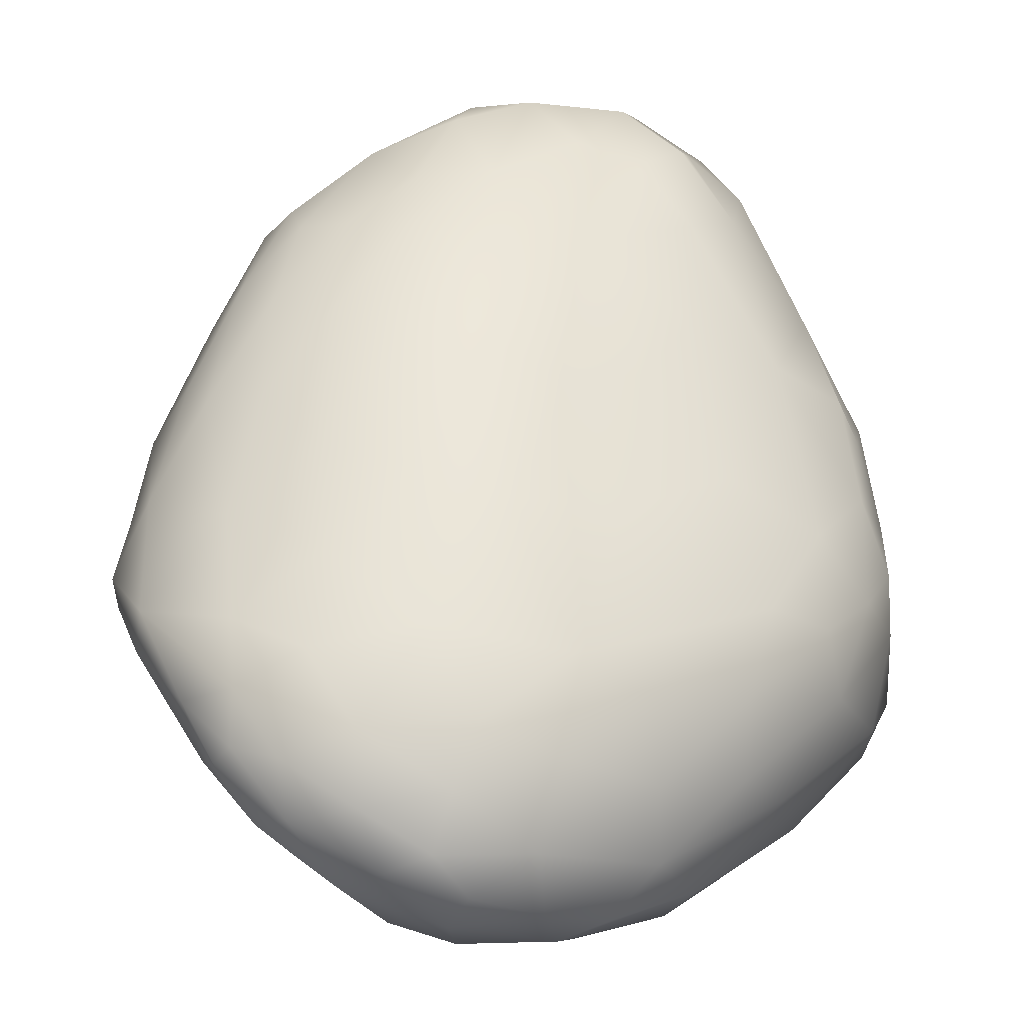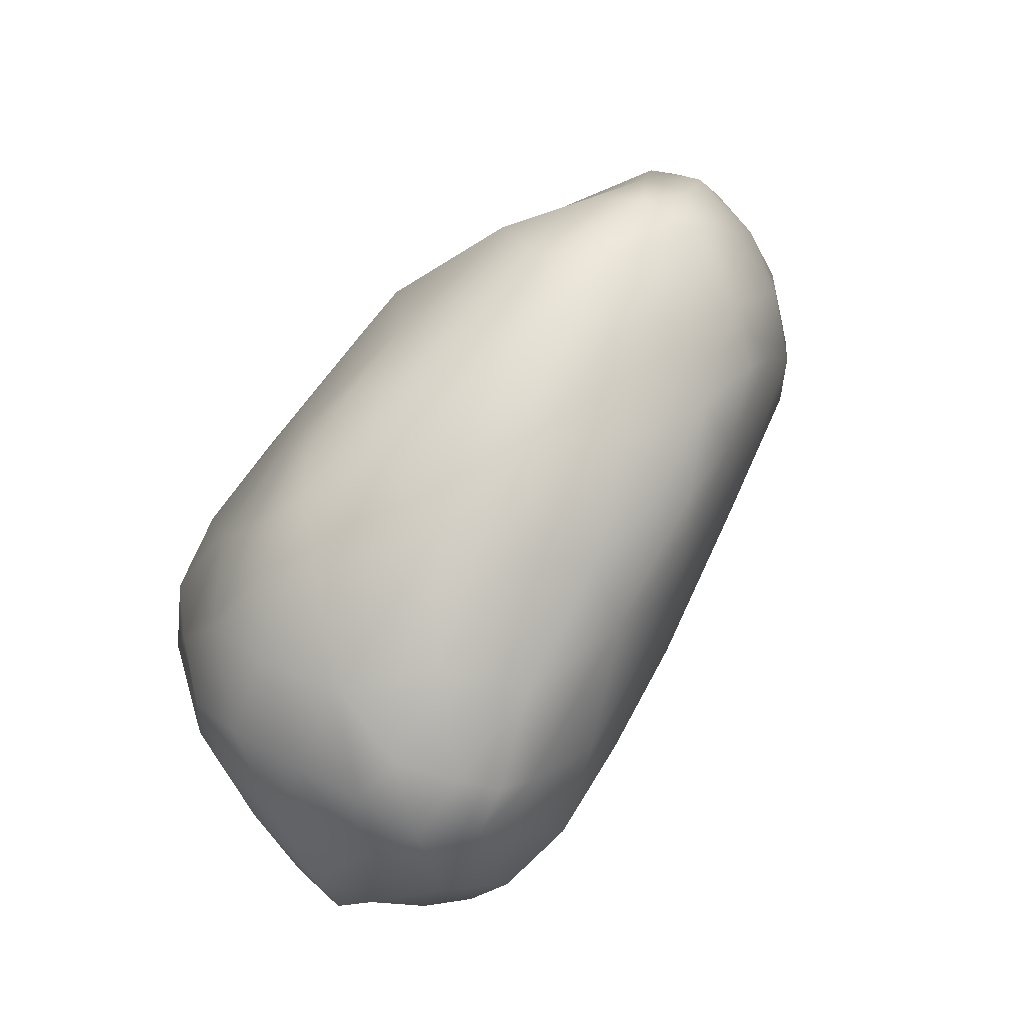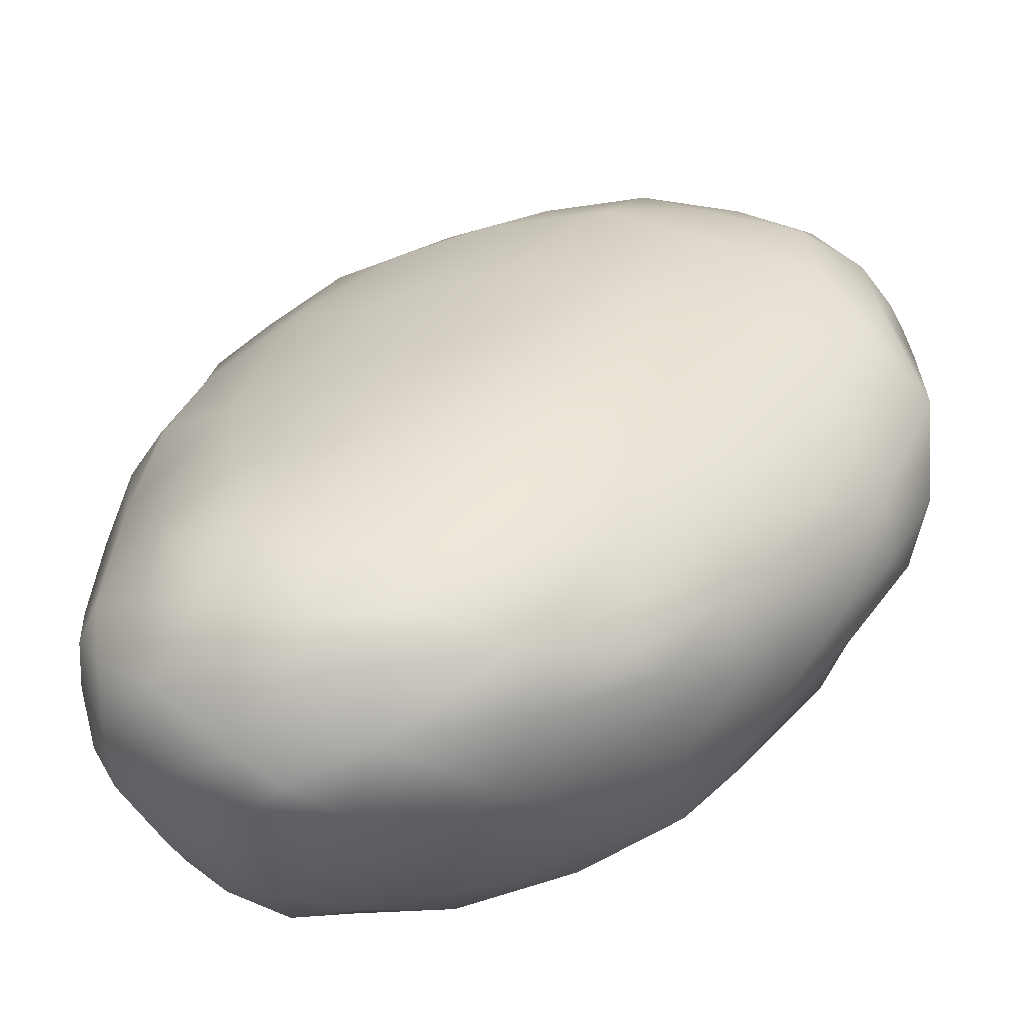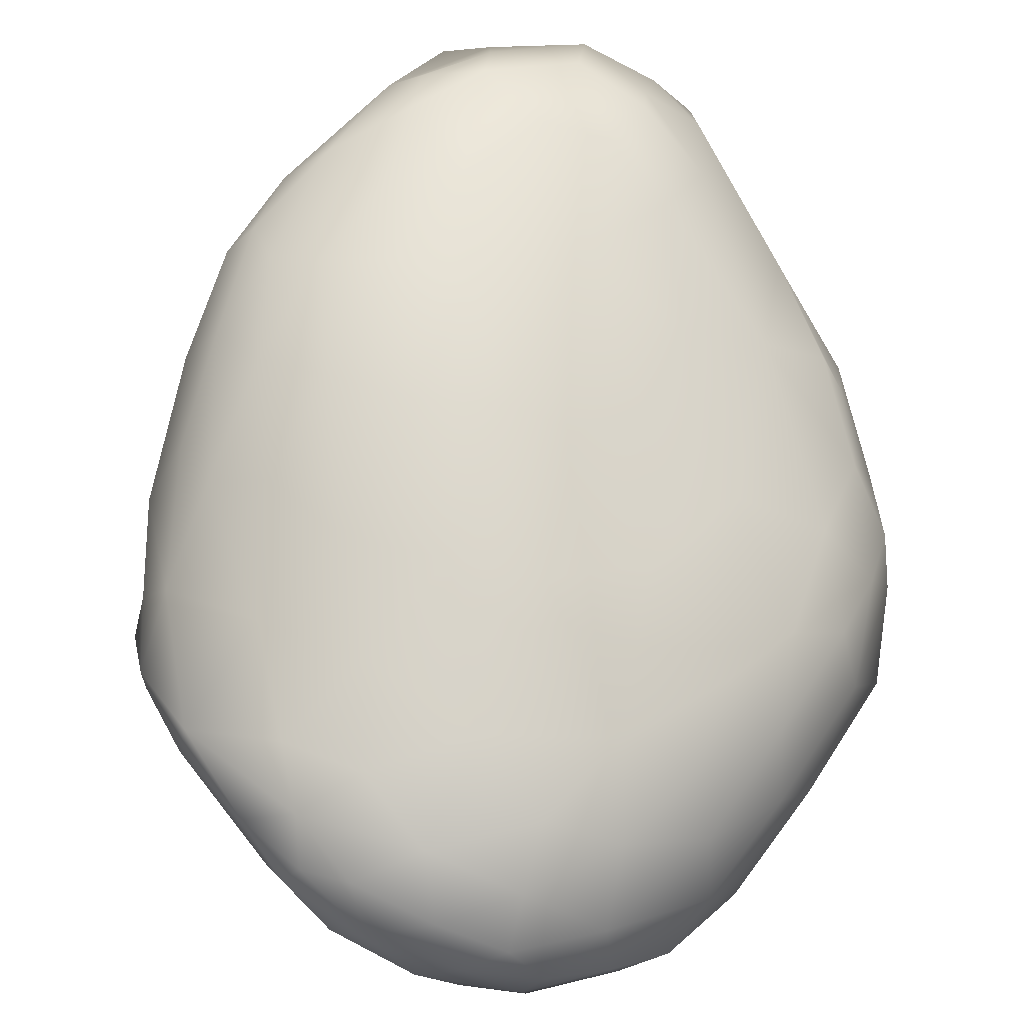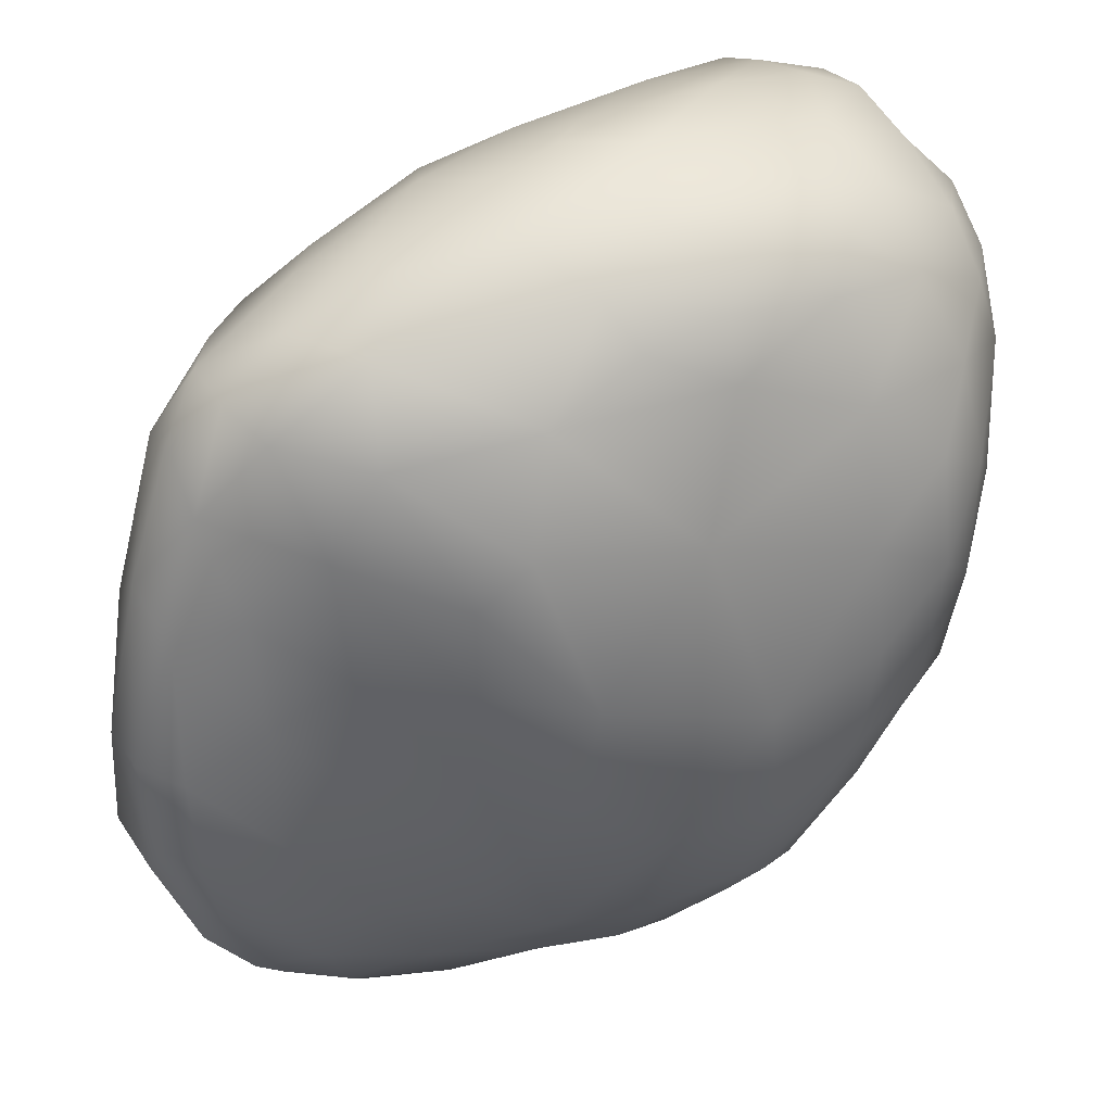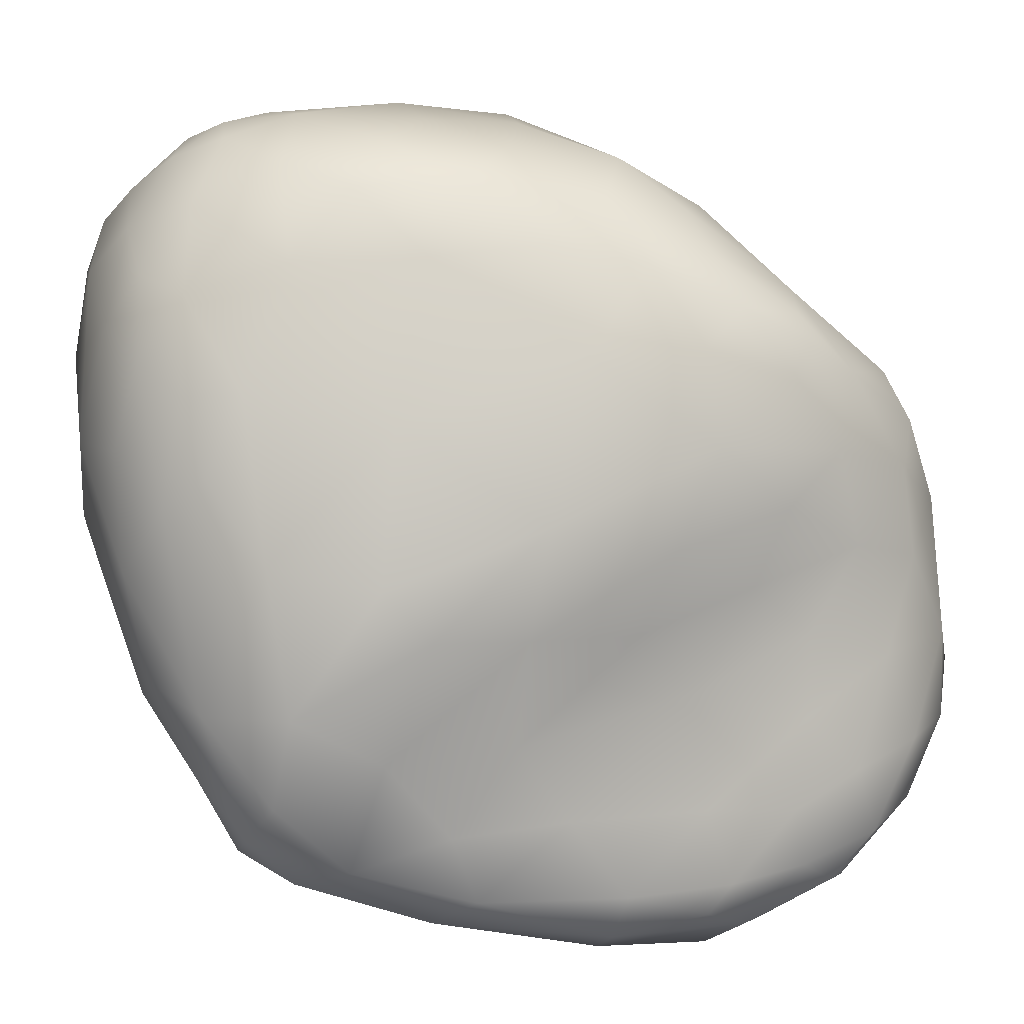
<metadata>
{"format":"obj","ext":"obj","renderer":"f3d","projection":"perspective","resolution":1024,"background":"white","views":[{"elev":36.4,"azim":-135.1,"up":"+Z"},{"elev":-78.7,"azim":-148.5,"up":"+Y"},{"elev":56.6,"azim":71.6,"up":"+Z"},{"elev":54.0,"azim":-143.0,"up":"+Z"},{"elev":-66.1,"azim":-6.7,"up":"+Z"},{"elev":-78.0,"azim":81.5,"up":"+Z"}]}
</metadata>
<code>
o 621
v 10.15 5.212 3.841
v 10.03 5.152 3.838
v 10.11 5.26 3.846
v 10.01 5.076 3.87
v 9.944 5.147 3.857
v 10.15 5.114 3.863
v 9.998 5.236 3.853
v 10.12 5.341 3.864
v 10.02 5.343 3.876
v 10.22 5.344 3.868
v 10.18 5.02 3.899
v 10.21 5.053 3.885
v 10.29 5.073 3.897
v 9.906 5.128 3.882
v 10.28 5.203 3.887
v 9.892 5.219 3.874
v 9.938 5.301 3.867
v 9.88 5.331 3.878
v 9.961 5.4 3.887
v 10.13 5.433 3.896
v 10.36 5.356 3.916
v 10.21 5.455 3.901
v 9.899 5.46 3.892
v 10.11 4.989 3.932
v 10.02 5.023 3.923
v 10.27 5.022 3.909
v 9.945 5.076 3.909
v 9.879 5.119 3.927
v 9.864 5.172 3.904
v 9.845 5.295 3.909
v 9.857 5.453 3.904
v 10.42 5.21 3.935
v 10.08 5.492 3.923
v 9.979 5.518 3.916
v 9.916 5.55 3.916
v 10.3 5.479 3.923
v 10.38 5.454 3.947
v 9.886 5.534 3.915
v 10.25 5.549 3.954
v 10.29 4.979 3.938
v 10.36 5.01 3.94
v 9.998 5.016 3.962
v 10.4 5.095 3.941
v 9.846 5.186 3.956
v 9.831 5.446 3.945
v 10.44 5.396 3.966
v 10.18 5.529 3.945
v 9.869 5.572 3.952
v 9.983 5.598 3.941
v 9.932 5.614 3.947
v 10.21 4.968 3.945
v 10.2 4.928 4.015
v 9.944 5.054 3.982
v 10.46 5.137 3.965
v 10.48 5.234 3.978
v 9.826 5.337 3.984
v 10.44 5.309 3.958
v 10.06 5.595 3.957
v 10.36 5.536 3.981
v 9.837 5.543 3.979
v 10.3 5.59 4.001
v 10.31 4.941 3.992
v 10.09 4.965 3.995
v 10.36 4.967 3.976
v 10.43 5.001 3.997
v 10.47 5.071 4.001
v 9.881 5.122 4.011
v 10.5 5.156 4.016
v 10.49 5.353 4.009
v 10.41 5.485 3.99
v 10.14 5.587 3.972
v 10.21 5.622 4.008
v 9.917 5.644 3.966
v 10.02 5.652 3.972
v 9.962 5.678 3.983
v 10.39 4.944 4.035
v 10.48 5.017 4.05
v 10.51 5.264 4.037
v 10.45 5.451 4.021
v 9.83 5.493 4.012
v 9.861 5.597 4.005
v 10.12 5.667 4.017
v 9.911 5.657 3.999
v 10.04 5.706 4.024
v 9.984 5.711 4.031
v 10.34 4.909 4.085
v 10.14 4.938 4.023
v 10.03 4.987 4.041
v 9.952 5.054 4.06
v 9.84 5.248 4.036
v 10.41 5.537 4.029
v 10.38 5.548 4.012
v 10.36 5.598 4.053
v 9.89 5.653 4.044
v 10.51 5.076 4.085
v 10.52 5.187 4.08
v 9.827 5.391 4.041
v 10.51 5.362 4.083
v 10.48 5.428 4.07
v 10.27 5.661 4.066
v 9.945 5.695 4.062
v 10.05 5.736 4.071
v 10.13 5.725 4.083
v 10.15 4.931 4.07
v 10.46 4.97 4.08
v 9.901 5.107 4.062
v 9.88 5.165 4.074
v 10.53 5.27 4.122
v 10.42 5.535 4.097
v 9.868 5.597 4.069
v 10.2 5.682 4.062
v 10.02 5.73 4.093
v 10.1 5.737 4.109
v 10.26 4.901 4.115
v 10.42 4.931 4.13
v 10.03 4.994 4.102
v 10.49 5.008 4.113
v 9.952 5.09 4.112
v 9.863 5.244 4.098
v 9.851 5.362 4.1
v 9.846 5.479 4.079
v 10.36 5.633 4.114
v 9.917 5.667 4.083
v 10.32 5.664 4.105
v 10.38 4.904 4.174
v 10.33 4.895 4.163
v 10.1 4.954 4.113
v 10.01 5.029 4.121
v 10.48 5.445 4.134
v 9.886 5.55 4.13
v 9.97 5.696 4.115
v 10.25 5.699 4.116
v 10.21 4.918 4.172
v 10.47 4.972 4.168
v 10.03 5.031 4.153
v 10.53 5.158 4.167
v 9.925 5.185 4.137
v 10.53 5.259 4.195
v 10.51 5.347 4.166
v 9.876 5.453 4.135
v 9.927 5.634 4.123
v 10.31 5.67 4.143
v 10.5 5.041 4.171
v 9.887 5.295 4.138
v 9.898 5.382 4.161
v 10.41 5.542 4.172
v 10.36 5.611 4.143
v 10 5.668 4.165
v 10.23 5.701 4.171
v 10.04 5.717 4.139
v 10.15 5.724 4.134
v 10.09 5.729 4.129
v 10.3 4.899 4.204
v 10.12 4.979 4.178
v 10.06 5.088 4.205
v 9.93 5.493 4.18
v 10.46 5.425 4.217
v 9.942 5.587 4.16
v 10.11 5.705 4.163
v 10.35 4.907 4.233
v 10.48 4.997 4.245
v 9.986 5.243 4.198
v 10.33 5.612 4.187
v 10.27 4.907 4.232
v 10.25 4.929 4.245
v 10.41 4.944 4.228
v 10.5 5.074 4.245
v 10.52 5.188 4.247
v 9.999 5.362 4.22
v 10.5 5.307 4.235
v 10.4 5.507 4.225
v 10.02 5.574 4.206
v 10.08 5.654 4.194
v 10.15 5.671 4.194
v 10.23 5.605 4.222
v 10.31 4.918 4.259
v 10.2 4.997 4.266
v 10.11 5.161 4.266
v 10.09 5.252 4.265
v 10.05 5.438 4.243
v 10.12 5.482 4.264
v 10.13 5.582 4.226
v 10.34 5.532 4.244
v 10.19 5.071 4.297
v 10.48 5.027 4.282
v 10.11 5.317 4.278
v 10.48 5.343 4.277
v 10.43 5.418 4.273
v 10.21 5.518 4.263
v 10.29 5.51 4.267
v 10.37 4.951 4.297
v 10.44 4.999 4.287
v 10.26 5.005 4.322
v 10.48 5.109 4.303
v 10.49 5.251 4.29
v 10.16 5.346 4.302
v 10.36 5.432 4.297
v 10.3 5.418 4.309
v 10.29 4.964 4.291
v 10.2 5.185 4.322
v 10.46 5.323 4.303
v 10.22 5.392 4.309
v 10.45 5.232 4.335
v 10.25 5.279 4.336
v 10.42 5.346 4.312
v 10.37 5.333 4.331
v 10.33 5.011 4.341
v 10.41 5.038 4.327
v 10.26 5.065 4.331
v 10.43 5.116 4.346
v 10.32 5.302 4.342
v 10.38 5.086 4.359
v 10.31 5.097 4.348
v 10.41 5.163 4.361
v 10.33 5.194 4.349
v 10.38 5.244 4.343
f 1 2 3
f 4 5 2
f 6 4 2
f 6 2 1
f 2 5 7
f 2 7 3
f 3 7 8
f 8 7 9
f 1 3 10
f 10 3 8
f 6 11 4
f 6 12 11
f 13 12 6
f 4 14 5
f 15 13 6
f 5 14 16
f 5 16 7
f 15 6 1
f 7 16 17
f 15 1 10
f 9 7 17
f 17 16 18
f 19 17 18
f 19 9 17
f 8 9 20
f 15 10 21
f 22 8 20
f 19 18 23
f 10 8 22
f 4 24 25
f 26 11 12
f 11 24 4
f 26 12 13
f 25 27 4
f 27 28 14
f 4 27 14
f 14 28 29
f 29 16 14
f 30 16 29
f 18 16 30
f 31 18 30
f 21 32 15
f 9 19 33
f 20 9 33
f 19 23 34
f 18 31 23
f 34 23 35
f 22 36 10
f 21 10 36
f 21 36 37
f 23 31 38
f 36 22 39
f 35 23 38
f 11 26 40
f 26 41 40
f 42 27 25
f 41 26 13
f 43 41 13
f 43 13 15
f 32 43 15
f 30 29 44
f 30 45 31
f 33 19 34
f 37 46 21
f 47 20 33
f 22 47 39
f 22 20 47
f 38 31 48
f 48 31 45
f 49 34 35
f 38 50 35
f 50 38 48
f 50 49 35
f 24 51 52
f 11 51 24
f 40 51 11
f 27 42 53
f 27 53 28
f 54 43 32
f 29 28 44
f 32 55 54
f 44 56 30
f 57 55 32
f 21 57 32
f 30 56 45
f 46 57 21
f 33 34 58
f 36 59 37
f 60 48 45
f 58 34 49
f 36 39 61
f 59 36 61
f 52 51 62
f 63 24 52
f 62 51 40
f 63 42 25
f 24 63 25
f 64 40 41
f 65 64 41
f 43 65 41
f 43 66 65
f 54 66 43
f 67 28 53
f 66 54 68
f 55 68 54
f 69 55 57
f 37 59 70
f 58 71 33
f 47 33 71
f 39 47 72
f 48 73 50
f 49 50 74
f 74 58 49
f 73 75 50
f 74 50 75
f 62 64 76
f 64 62 40
f 65 66 77
f 28 67 44
f 78 68 55
f 69 78 55
f 57 46 69
f 46 79 69
f 56 80 45
f 46 37 70
f 46 70 79
f 45 80 60
f 60 81 48
f 47 71 72
f 72 61 39
f 71 58 82
f 48 81 83
f 73 48 83
f 74 82 58
f 83 75 73
f 75 84 74
f 85 75 83
f 62 86 52
f 87 63 52
f 64 65 76
f 88 42 63
f 53 88 89
f 88 53 42
f 53 89 67
f 44 90 56
f 90 44 67
f 70 91 79
f 70 92 91
f 70 59 92
f 60 80 81
f 59 61 93
f 59 93 92
f 71 82 72
f 94 83 81
f 82 74 84
f 85 84 75
f 62 76 86
f 77 66 95
f 95 66 68
f 78 96 68
f 97 80 56
f 78 69 98
f 69 79 99
f 98 69 99
f 72 100 61
f 93 61 100
f 83 94 101
f 83 101 85
f 84 85 102
f 103 84 102
f 104 63 87
f 63 104 88
f 65 105 76
f 77 105 65
f 67 89 106
f 95 68 96
f 67 107 90
f 96 78 108
f 56 90 97
f 79 91 109
f 79 109 99
f 110 81 80
f 93 91 92
f 110 94 81
f 72 82 111
f 82 84 103
f 82 103 111
f 102 85 112
f 102 112 113
f 104 52 114
f 86 114 52
f 104 87 52
f 76 115 86
f 105 115 76
f 88 116 89
f 105 77 117
f 77 95 117
f 106 89 118
f 106 107 67
f 90 107 119
f 90 120 97
f 98 108 78
f 120 121 97
f 97 121 80
f 121 110 80
f 93 109 91
f 109 93 122
f 123 94 110
f 123 101 94
f 124 93 100
f 72 111 100
f 85 101 112
f 103 102 113
f 86 125 126
f 86 115 125
f 127 88 104
f 116 88 127
f 128 89 116
f 118 89 128
f 106 118 107
f 120 90 119
f 99 109 129
f 98 99 129
f 130 110 121
f 93 124 122
f 131 101 123
f 111 132 100
f 101 131 112
f 132 111 103
f 114 133 104
f 114 86 126
f 104 133 127
f 134 115 105
f 134 105 117
f 128 135 118
f 95 96 136
f 118 137 107
f 107 137 119
f 96 108 136
f 136 108 138
f 108 98 139
f 121 120 140
f 140 130 121
f 130 141 110
f 141 123 110
f 124 142 122
f 123 141 131
f 124 100 132
f 95 143 117
f 137 144 119
f 120 119 144
f 145 120 144
f 140 120 145
f 108 139 138
f 139 98 129
f 109 146 129
f 109 147 146
f 147 109 122
f 141 148 131
f 142 124 132
f 149 142 132
f 131 150 112
f 132 103 151
f 112 152 113
f 151 103 113
f 151 113 152
f 153 133 114
f 154 127 133
f 154 116 127
f 134 117 143
f 128 154 135
f 116 154 128
f 95 136 143
f 118 155 137
f 156 140 145
f 130 140 156
f 157 129 146
f 130 158 141
f 142 147 122
f 131 148 150
f 112 150 152
f 159 151 152
f 132 151 149
f 126 153 114
f 126 160 153
f 126 125 160
f 161 134 143
f 135 155 118
f 144 162 145
f 139 129 157
f 158 130 156
f 147 163 146
f 141 158 148
f 147 142 163
f 142 149 163
f 150 148 159
f 159 152 150
f 151 159 149
f 164 133 153
f 164 165 133
f 125 166 160
f 115 166 125
f 165 154 133
f 134 166 115
f 161 166 134
f 154 155 135
f 143 136 167
f 144 137 162
f 136 138 168
f 162 169 145
f 138 139 170
f 139 157 170
f 156 145 169
f 157 146 171
f 156 172 158
f 171 146 163
f 172 148 158
f 172 173 148
f 159 148 173
f 159 173 174
f 174 175 149
f 163 149 175
f 149 159 174
f 153 160 176
f 154 165 177
f 154 177 155
f 143 167 161
f 155 162 137
f 162 155 178
f 167 136 168
f 169 162 179
f 168 138 170
f 180 156 169
f 172 156 180
f 172 180 181
f 181 182 172
f 183 171 163
f 182 173 172
f 182 175 174
f 163 175 183
f 173 182 174
f 153 176 164
f 184 155 177
f 185 161 167
f 155 184 178
f 178 179 162
f 186 169 179
f 187 170 157
f 186 180 169
f 157 188 187
f 157 171 188
f 188 171 183
f 189 175 182
f 190 175 189
f 183 175 190
f 176 165 164
f 160 191 176
f 192 166 161
f 185 192 161
f 177 193 184
f 168 194 167
f 168 170 195
f 195 170 187
f 180 186 196
f 181 180 196
f 188 183 197
f 189 182 181
f 190 189 198
f 197 190 198
f 183 190 197
f 199 165 176
f 160 166 191
f 166 192 191
f 185 167 194
f 186 179 200
f 195 187 201
f 201 187 188
f 202 181 196
f 189 181 202
f 198 189 202
f 176 191 199
f 165 199 177
f 177 199 193
f 194 192 185
f 178 184 200
f 178 200 179
f 195 203 194
f 194 168 195
f 195 201 203
f 204 196 200
f 200 196 186
f 205 201 188
f 206 205 197
f 188 197 205
f 197 198 206
f 191 207 199
f 193 199 207
f 208 207 191
f 208 191 192
f 209 193 207
f 193 209 184
f 192 194 208
f 194 210 208
f 209 200 184
f 194 203 210
f 204 202 196
f 206 203 205
f 203 201 205
f 211 202 204
f 211 198 202
f 206 198 211
f 208 212 207
f 207 213 209
f 212 213 207
f 208 210 212
f 210 214 212
f 213 200 209
f 210 203 214
f 204 200 215
f 216 214 203
f 203 206 216
f 215 211 204
f 216 211 215
f 206 211 216
f 212 215 213
f 213 215 200
f 214 215 212
f 214 216 215

</code>
